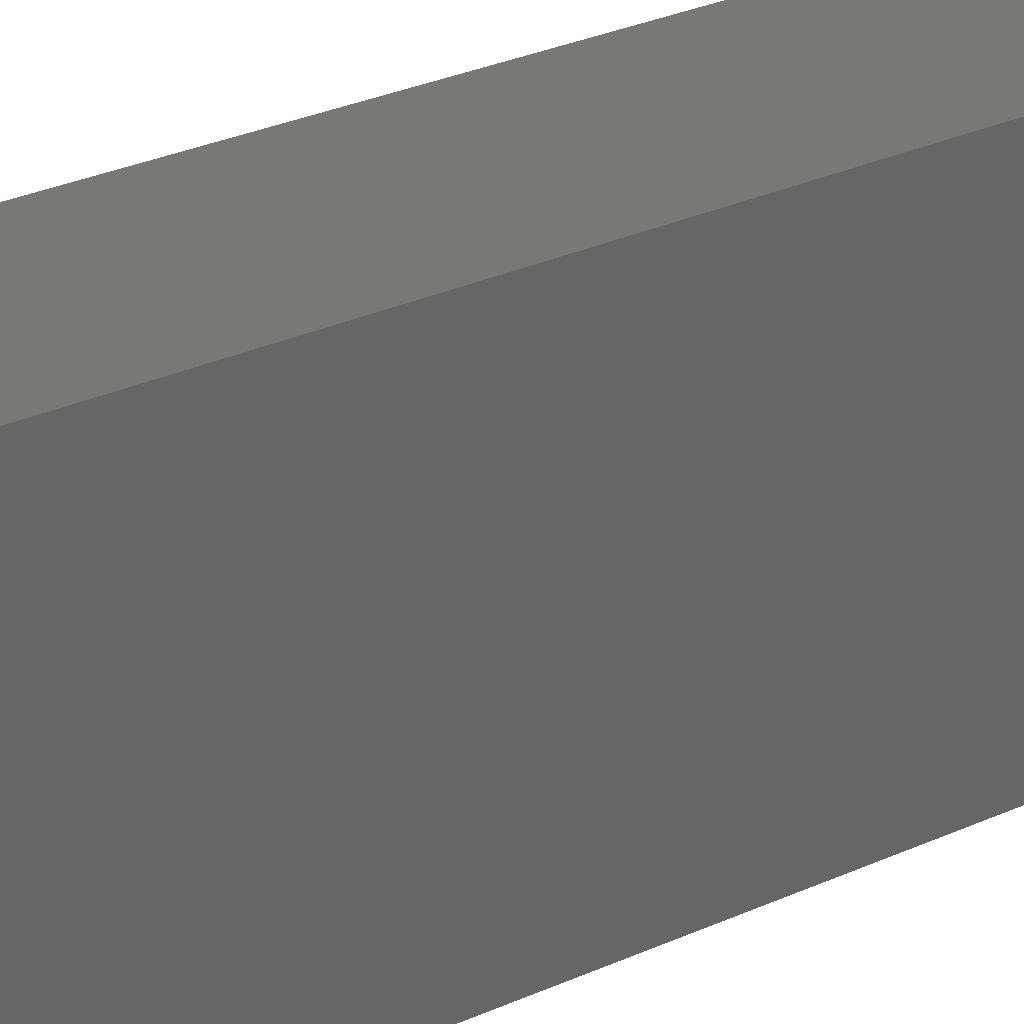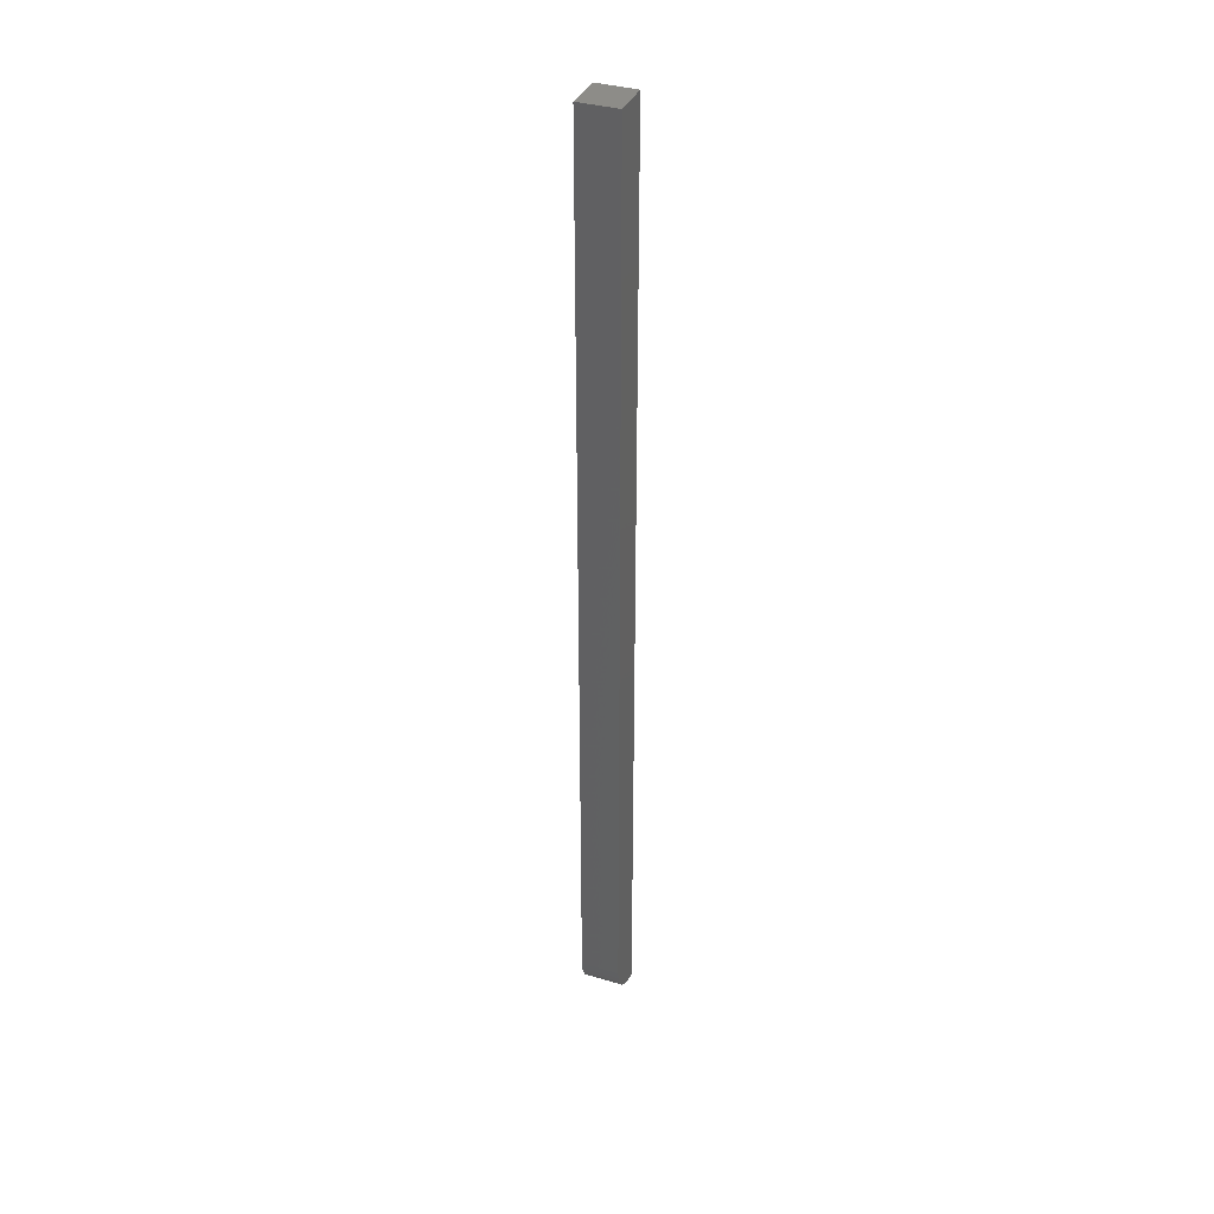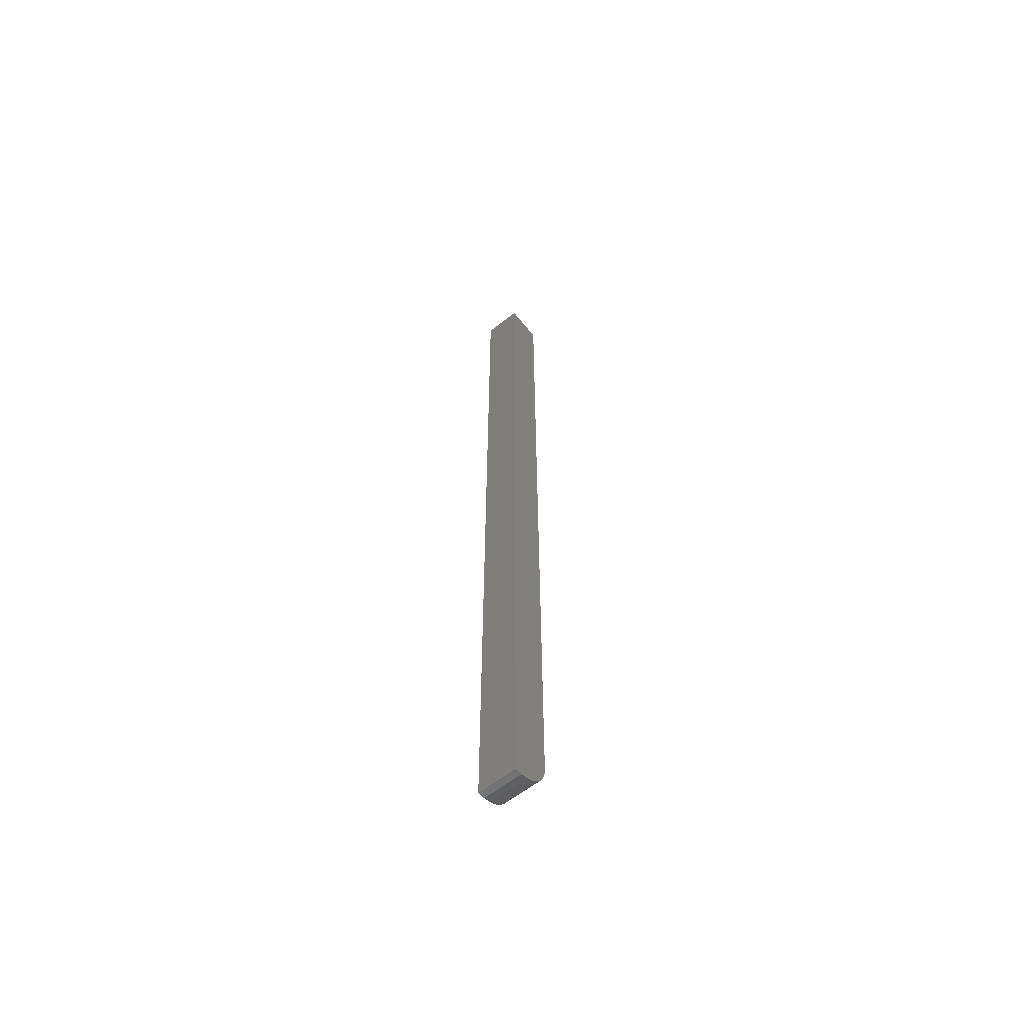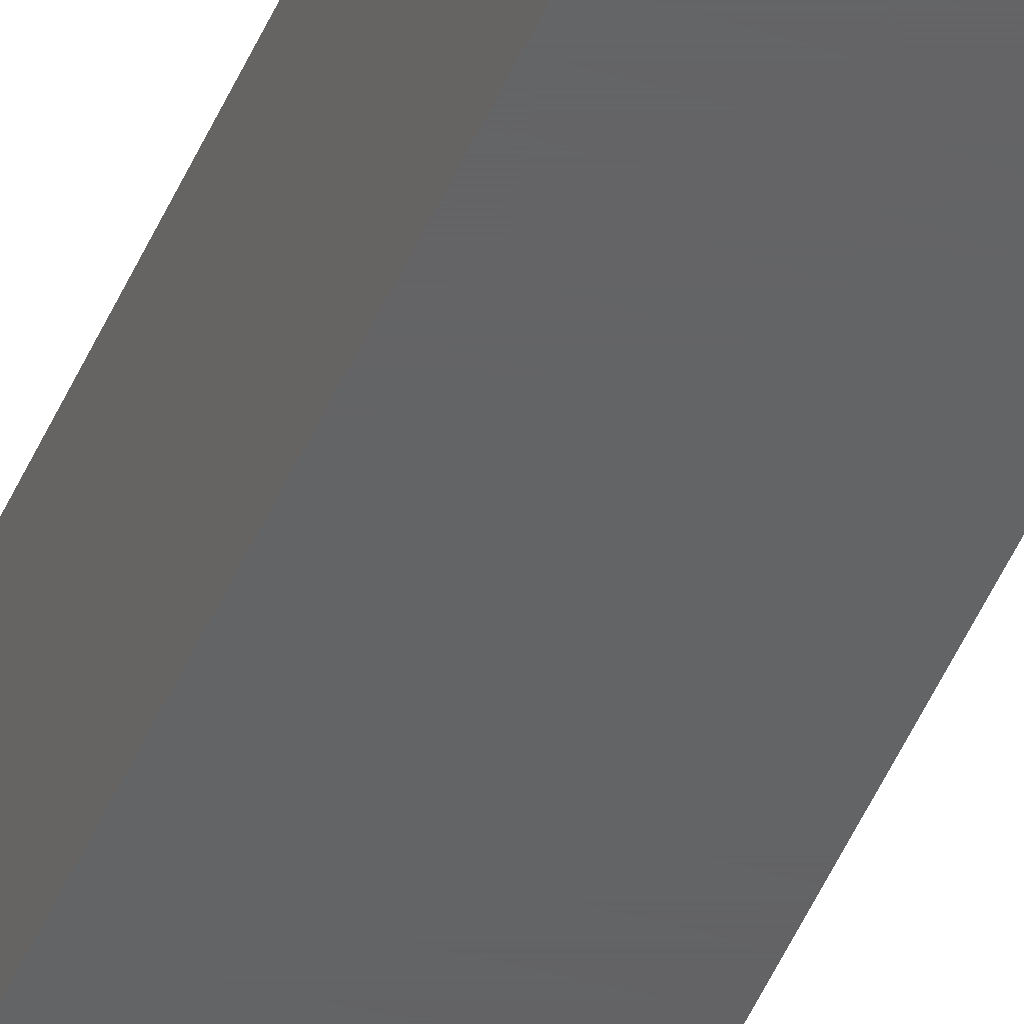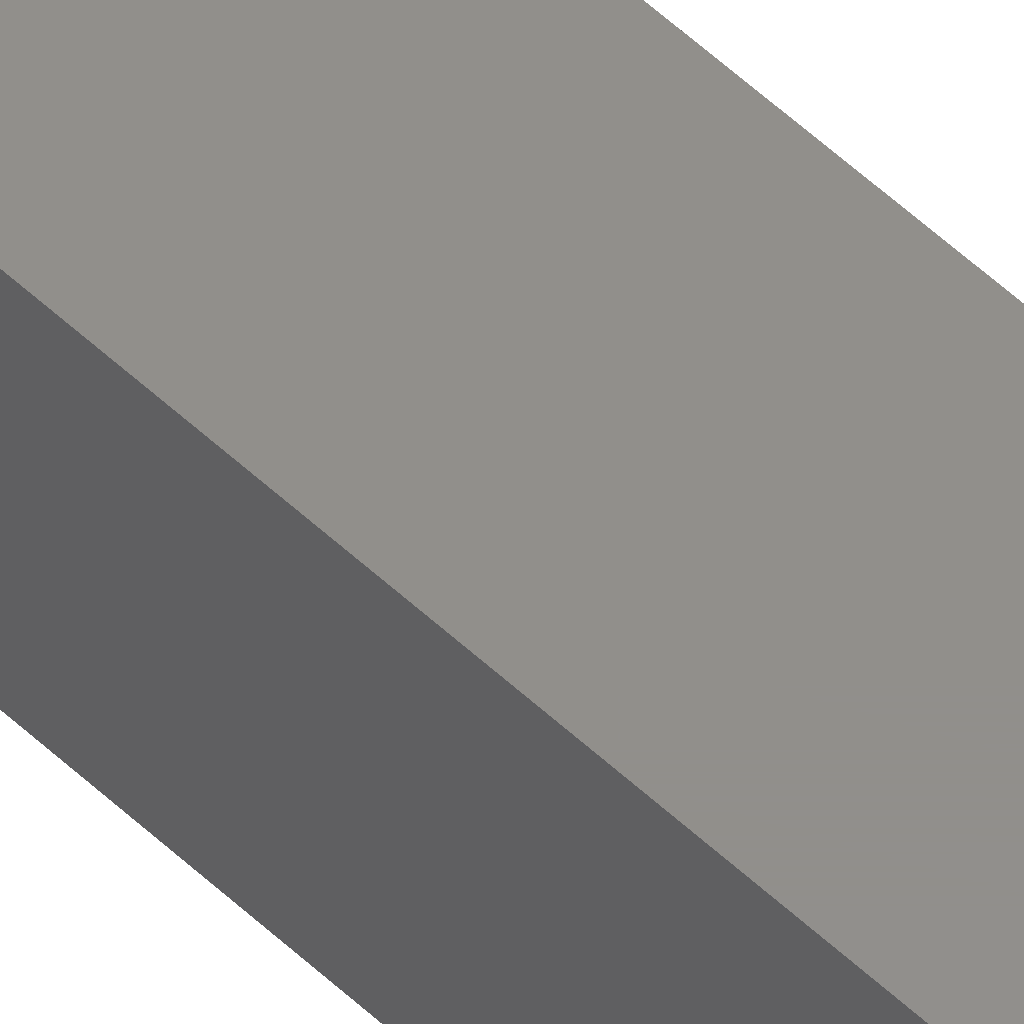
<metadata>
{"format":"stl","ext":"stl","renderer":"f3d","projection":"perspective","resolution":1024,"background":"white","views":[{"elev":5.0,"azim":-165.2,"up":"+Y"},{"elev":36.6,"azim":-158.9,"up":"+Z"},{"elev":-61.1,"azim":38.6,"up":"+Z"},{"elev":-44.8,"azim":-21.4,"up":"+Y"},{"elev":50.5,"azim":136.4,"up":"+Y"}]}
</metadata>
<code>
# stl→obj: 22 verts, 40 faces
v -0.01562 0.001737 0.005267
v -0.01562 0.01325 0.01929
v -0.01562 0.01036 0.01389
v -0.01562 0.006472 0.009153
v -0.01562 0.01502 0.02515
v -0.01562 -0.003666 0.002379
v -0.01562 -0.009528 0.0006005
v -0.01562 -0.01562 0
v -0.01562 0.01562 0.03125
v -0.01562 0.01562 0.7656
v -0.01562 -0.01562 0.7656
v 0.01562 0.01562 0.03125
v 0.01562 0.01562 0.7656
v 0.01562 0.01036 0.01389
v 0.01562 0.01325 0.01929
v 0.01562 0.001737 0.005267
v 0.01562 0.006472 0.009153
v 0.01562 -0.01562 0
v 0.01562 -0.009528 0.0006005
v 0.01562 -0.003666 0.002379
v 0.01562 0.01502 0.02515
v 0.01562 -0.01562 0.7656
f 1 2 3
f 1 3 4
f 5 2 1
f 5 1 6
f 5 6 7
f 5 7 8
f 5 8 9
f 9 8 10
f 10 8 11
f 12 9 13
f 13 9 10
f 14 15 16
f 16 17 14
f 18 19 20
f 18 21 12
f 18 12 13
f 18 13 22
f 21 18 20
f 21 20 16
f 21 16 15
f 8 18 11
f 11 18 22
f 18 8 19
f 19 8 7
f 19 7 20
f 20 7 6
f 20 6 16
f 16 6 1
f 16 1 17
f 17 1 4
f 17 4 14
f 14 4 3
f 14 3 15
f 15 3 2
f 15 2 21
f 21 2 5
f 21 5 12
f 12 5 9
f 11 22 10
f 10 22 13

</code>
